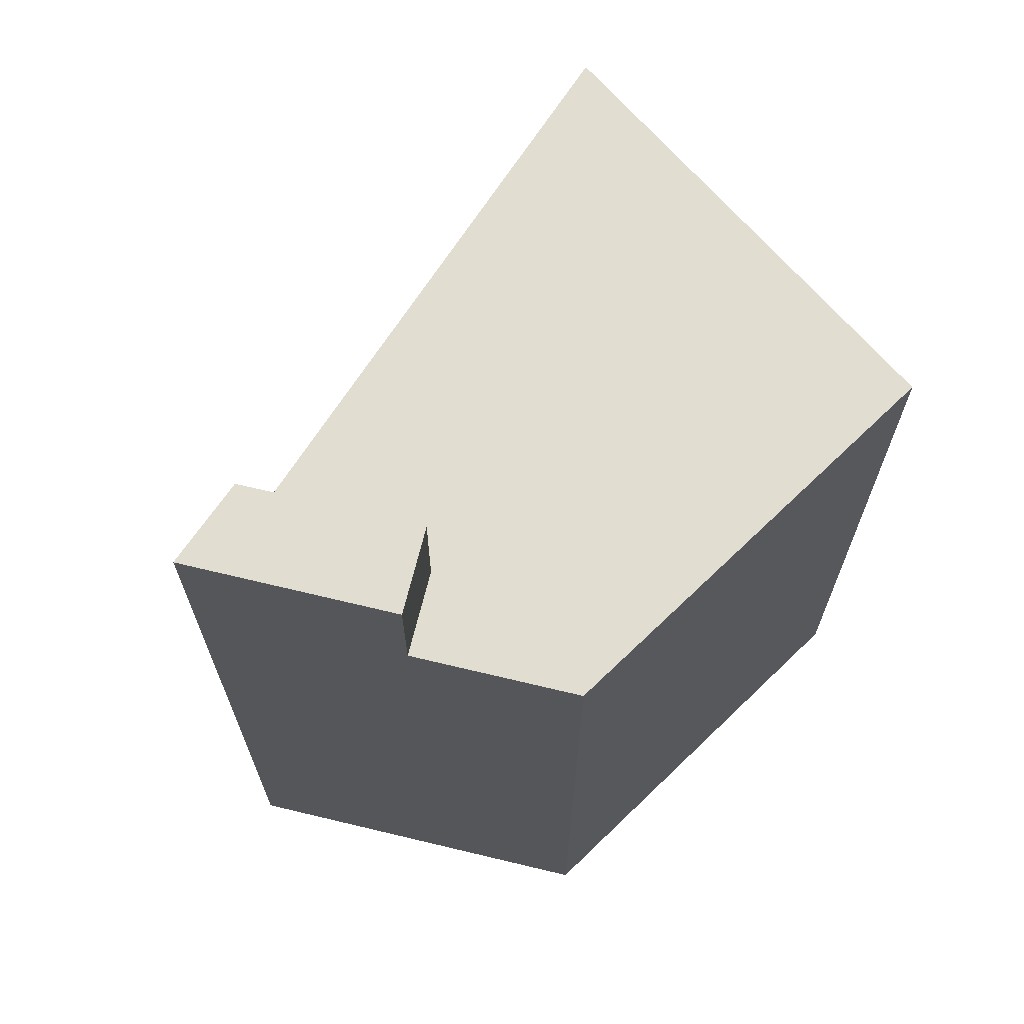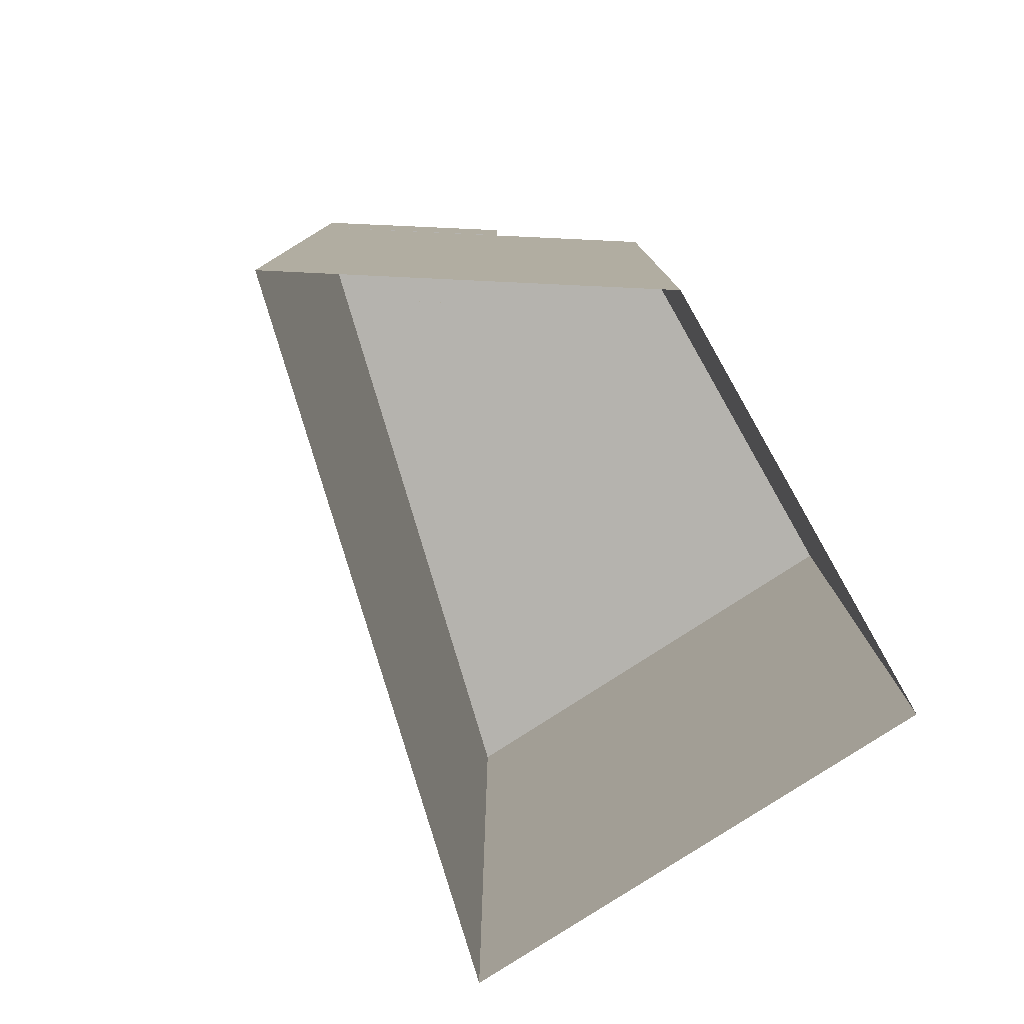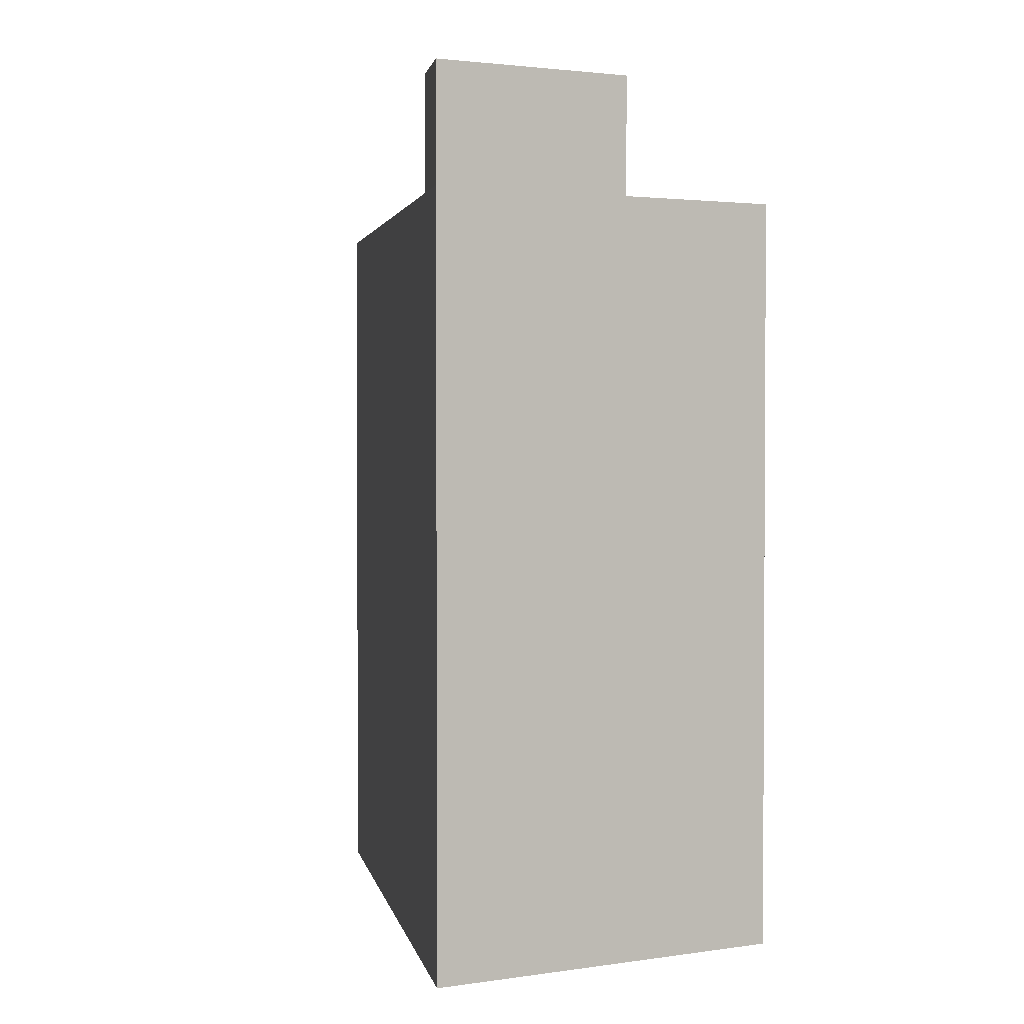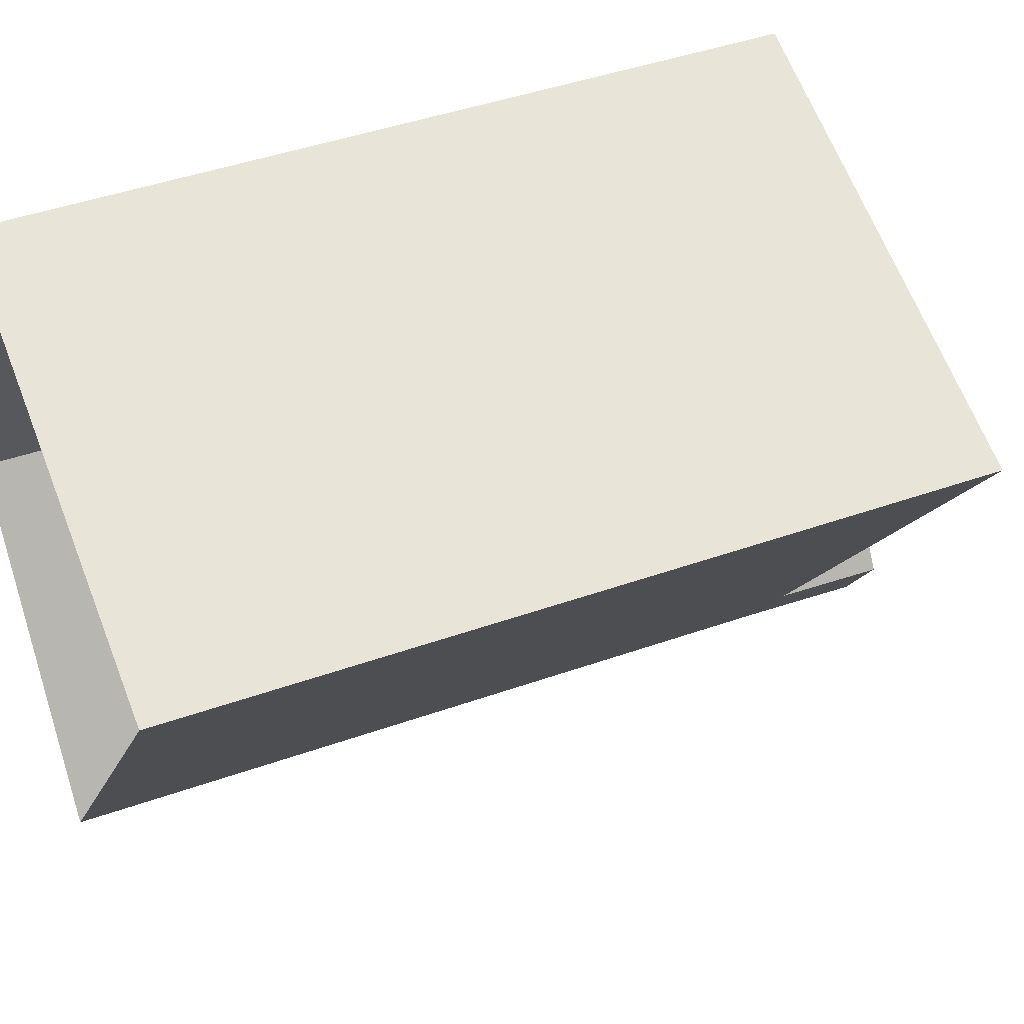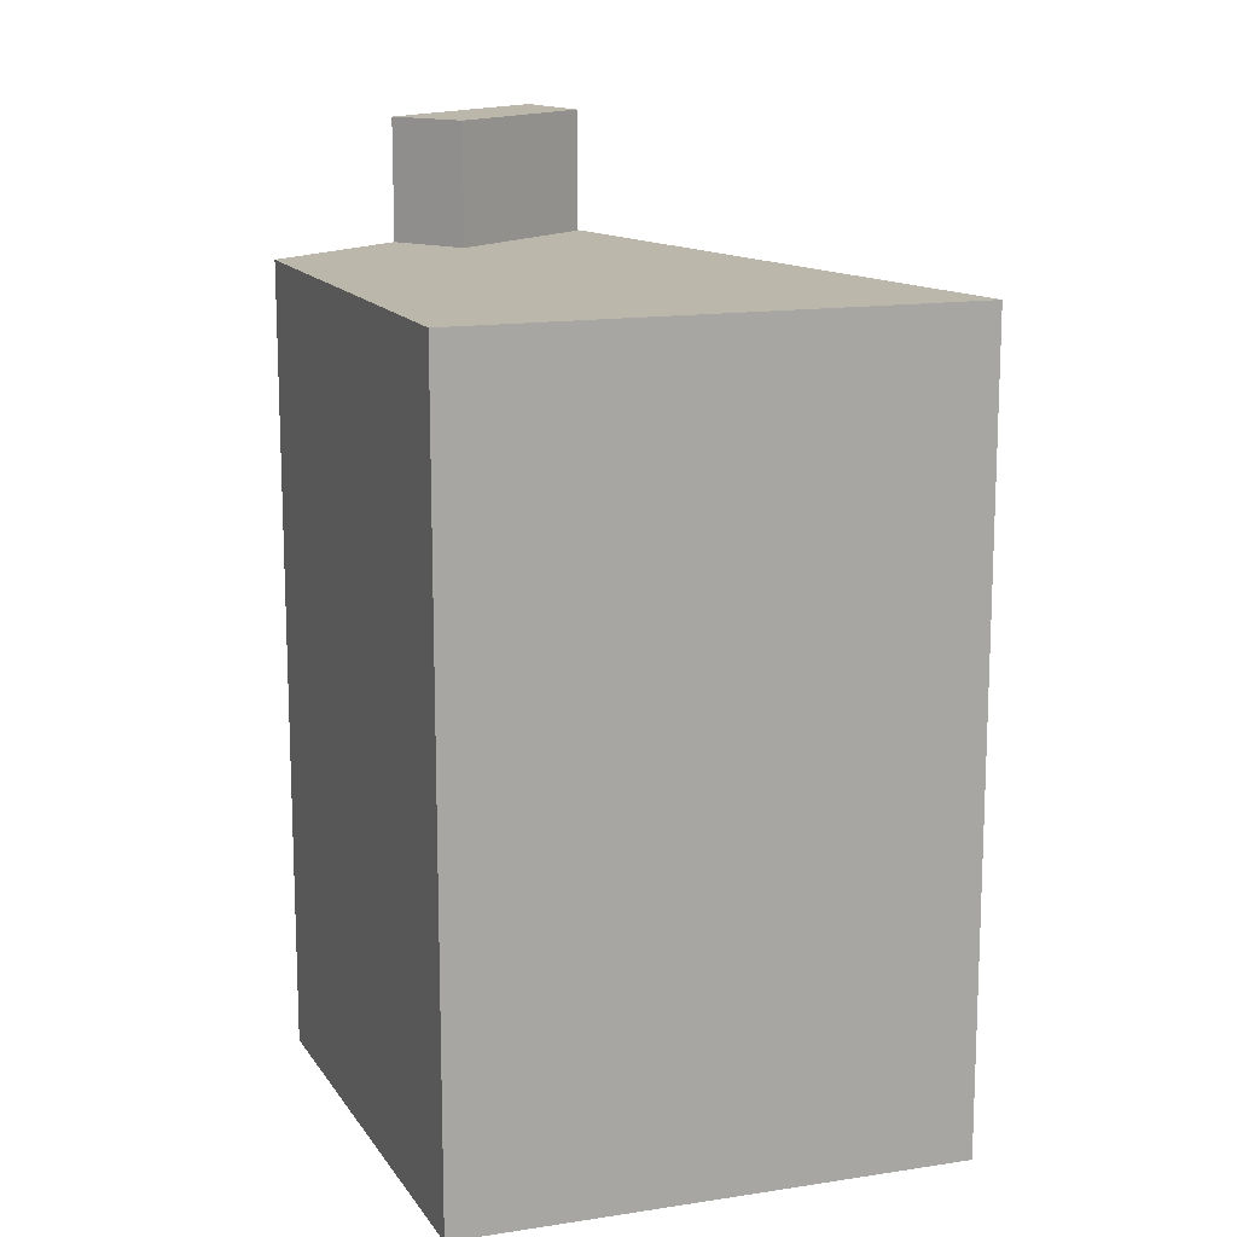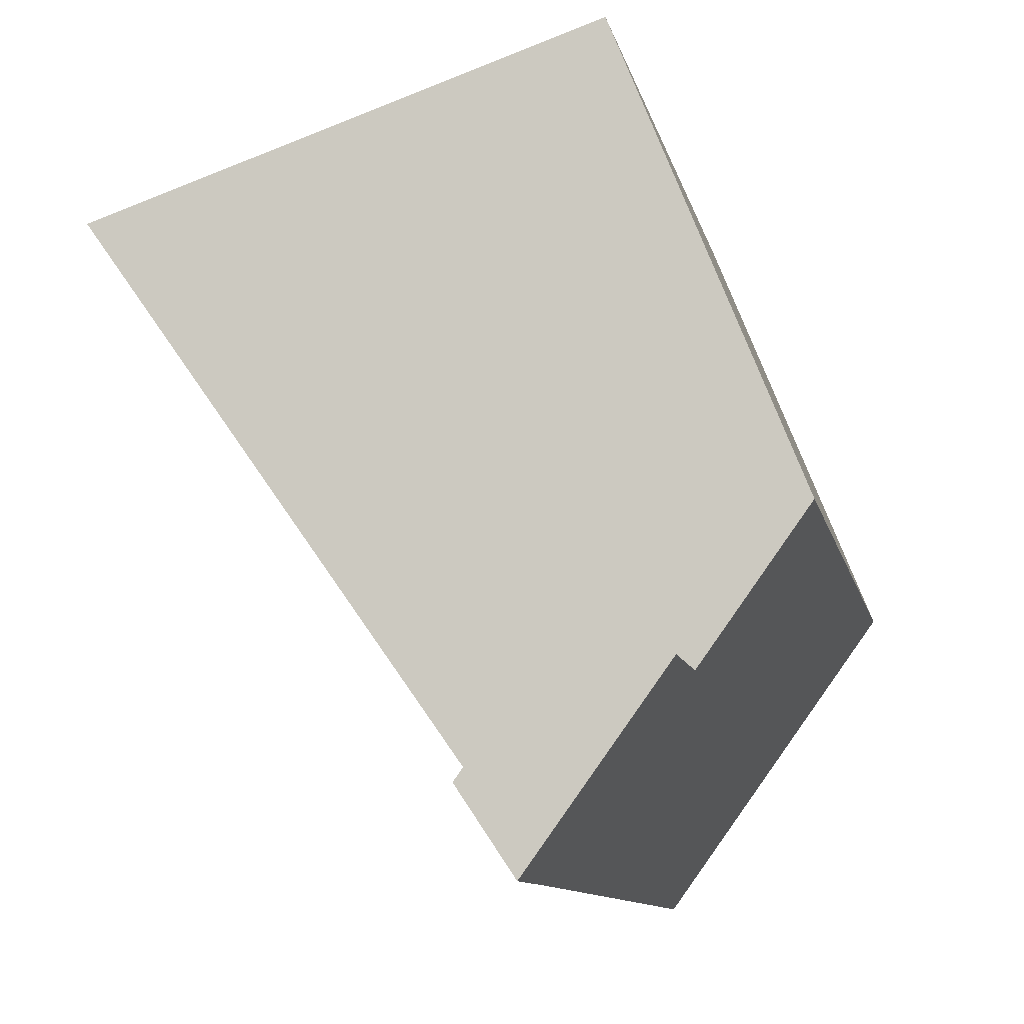
<metadata>
{"format":"obj","ext":"obj","renderer":"f3d","projection":"perspective","resolution":1024,"background":"white","views":[{"elev":68.5,"azim":67.8,"up":"+Z"},{"elev":-80.0,"azim":51.6,"up":"+Z"},{"elev":2.2,"azim":25.0,"up":"+Z"},{"elev":44.4,"azim":-112.5,"up":"+Y"},{"elev":14.5,"azim":-180.0,"up":"+Z"},{"elev":-9.9,"azim":11.2,"up":"+Y"}]}
</metadata>
<code>
v  2.021e+05 4.451e+05 19.06
v  2.021e+05 4.451e+05 19.06
v  2.021e+05 4.451e+05 19.06
v  2.021e+05 4.451e+05 19.06
o IndexedFaceSet
g IndexedFaceSet
f 1 2 4
f 4 3 1
v  2.021e+05 4.451e+05 -1.703
v  2.021e+05 4.451e+05 19.06
v  2.021e+05 4.451e+05 -1.703
v  2.021e+05 4.451e+05 19.06
o IndexedFaceSet__1_0
g IndexedFaceSet__1_0
f 6 8 7
f 7 5 6
v  2.021e+05 4.451e+05 -1.703
v  2.021e+05 4.451e+05 19.06
v  2.021e+05 4.451e+05 -1.703
v  2.021e+05 4.451e+05 19.06
o IndexedFaceSet__2_0
g IndexedFaceSet__2_0
f 11 12 9
f 10 9 12
v  2.021e+05 4.451e+05 -1.703
v  2.021e+05 4.451e+05 19.06
v  2.021e+05 4.451e+05 -1.703
v  2.021e+05 4.451e+05 19.06
o IndexedFaceSet__3_0
g IndexedFaceSet__3_0
f 16 14 13
f 13 15 16
v  2.021e+05 4.451e+05 -1.703
v  2.021e+05 4.451e+05 19.06
v  2.021e+05 4.451e+05 -1.703
v  2.021e+05 4.451e+05 19.06
o IndexedFaceSet__4_0
g IndexedFaceSet__4_0
f 18 20 17
f 19 17 20
v  2.021e+05 4.451e+05 19.06
v  2.021e+05 4.451e+05 22.28
v  2.021e+05 4.451e+05 19.06
v  2.021e+05 4.451e+05 22.28
o IndexedFaceSet__5_0
g IndexedFaceSet__5_0
f 24 22 21
f 21 23 24
v  2.021e+05 4.451e+05 19.06
v  2.021e+05 4.451e+05 22.28
v  2.021e+05 4.451e+05 19.06
v  2.021e+05 4.451e+05 22.28
o IndexedFaceSet__6_0
g IndexedFaceSet__6_0
f 26 28 25
f 27 25 28
v  2.021e+05 4.451e+05 19.06
v  2.021e+05 4.451e+05 22.28
v  2.021e+05 4.451e+05 19.06
v  2.021e+05 4.451e+05 22.28
o IndexedFaceSet__7_0
g IndexedFaceSet__7_0
f 31 32 30
f 30 29 31
v  2.021e+05 4.451e+05 22.28
v  2.021e+05 4.451e+05 22.28
v  2.021e+05 4.451e+05 22.28
v  2.021e+05 4.451e+05 22.28
o IndexedFaceSet__8_0
g IndexedFaceSet__8_0
f 33 34 36
f 36 35 33
v  2.021e+05 4.451e+05 19.06
v  2.021e+05 4.451e+05 22.28
v  2.021e+05 4.451e+05 19.06
v  2.021e+05 4.451e+05 22.28
o IndexedFaceSet__9_0
g IndexedFaceSet__9_0
f 38 40 39
f 39 37 38

</code>
